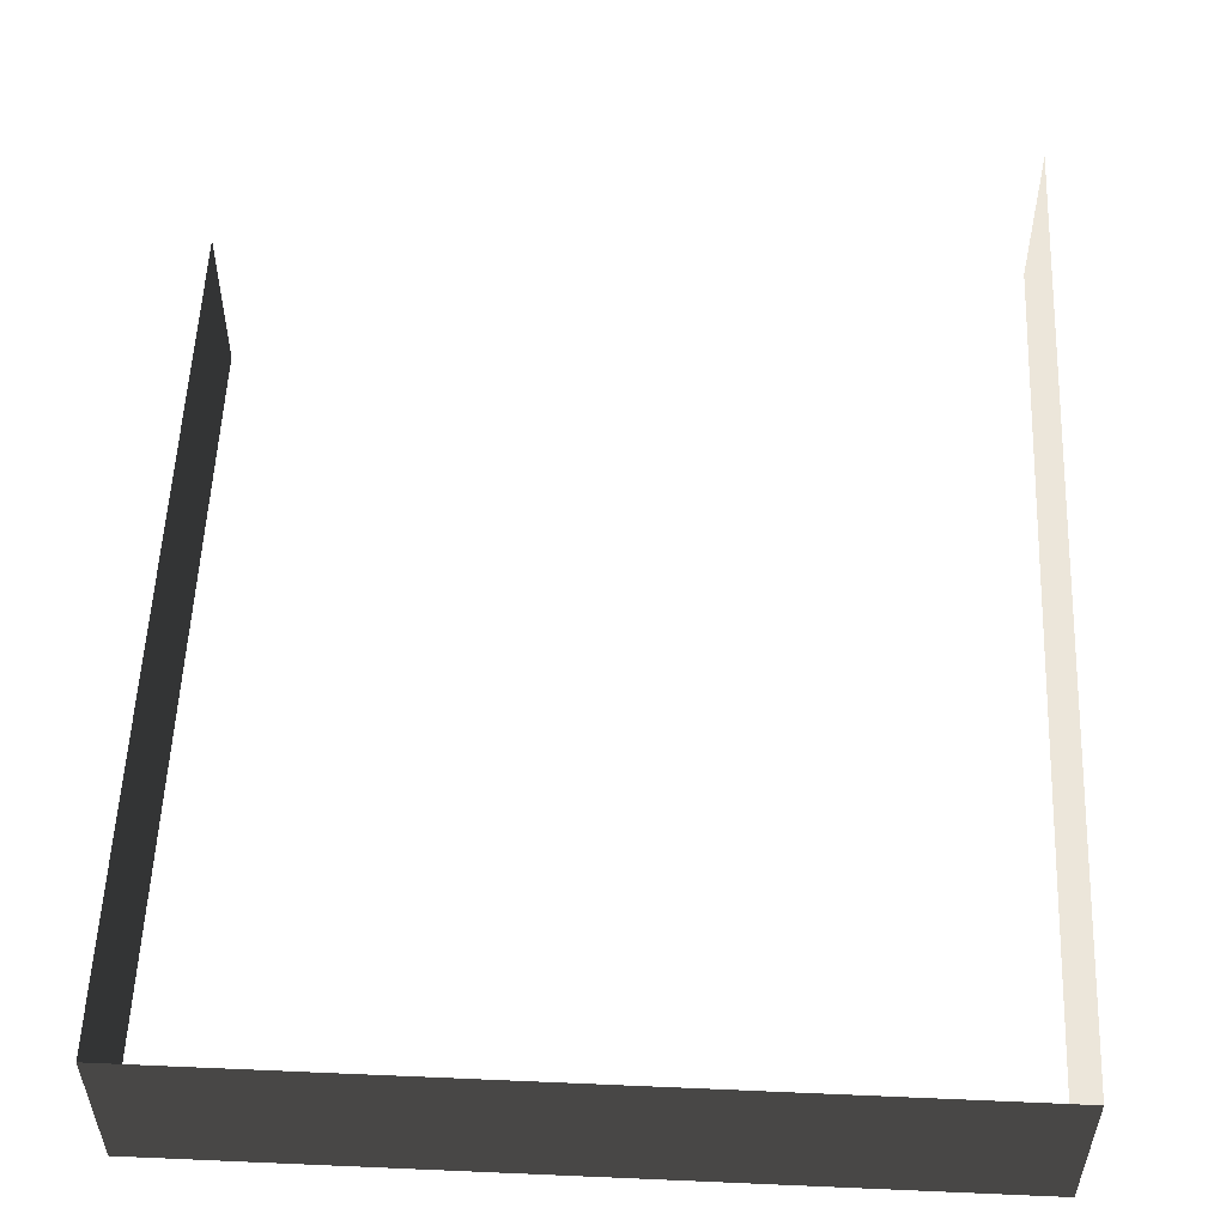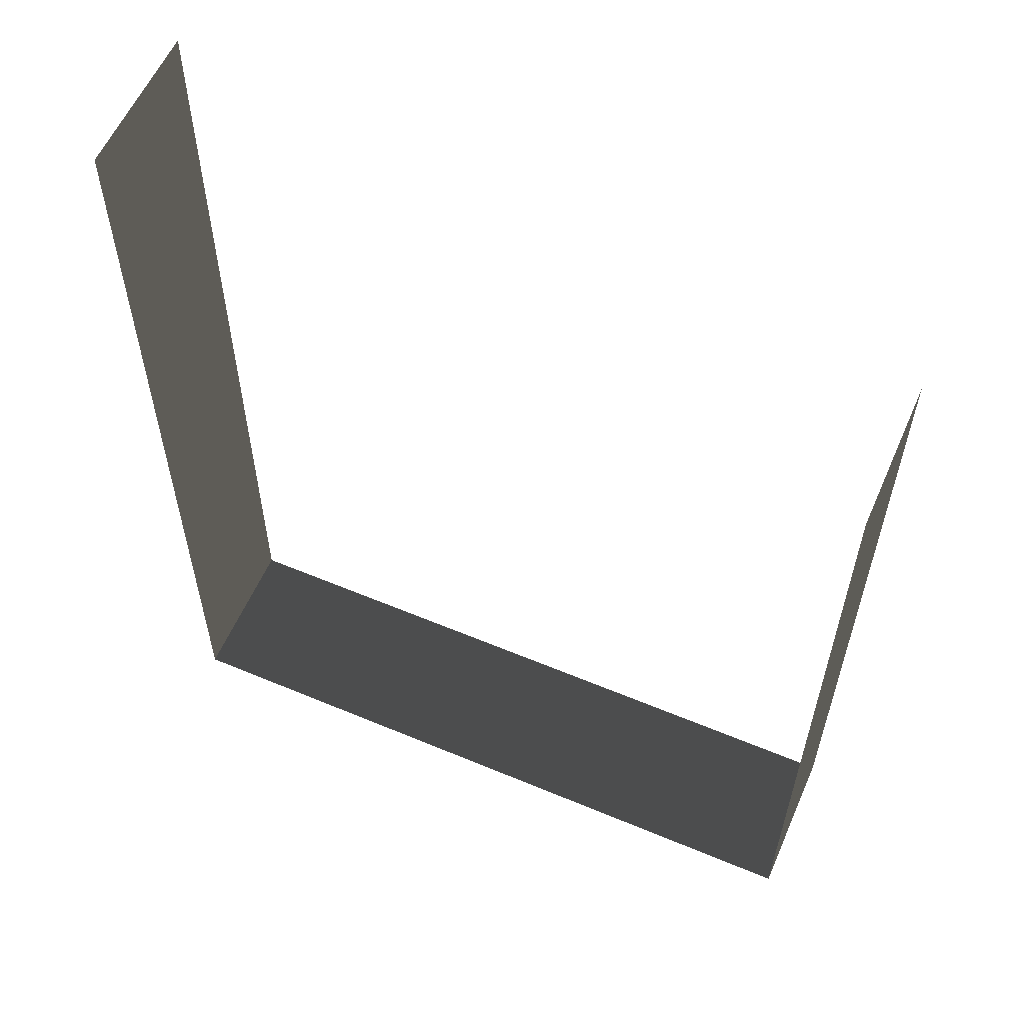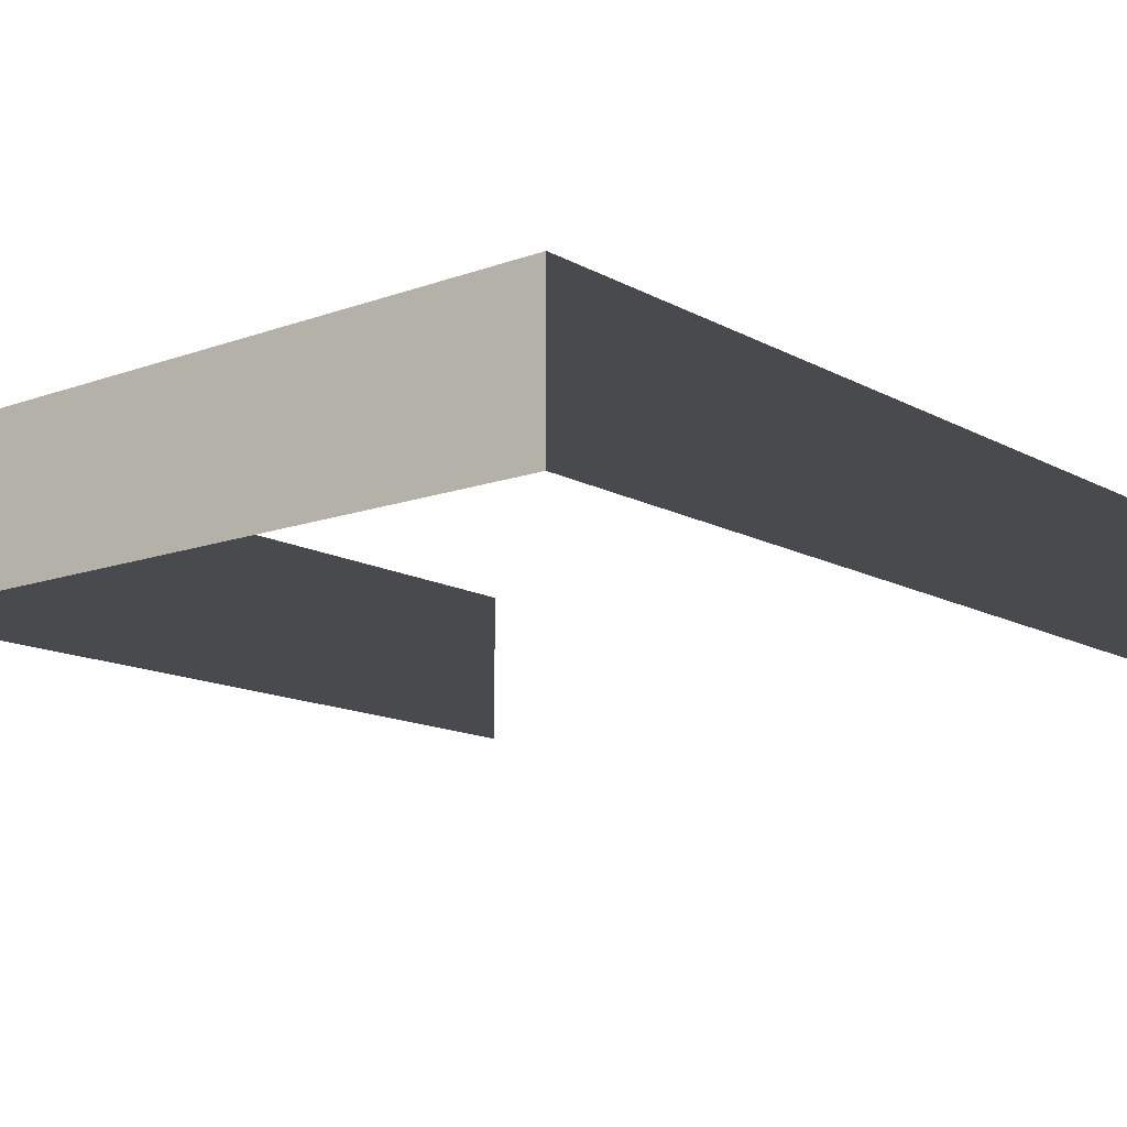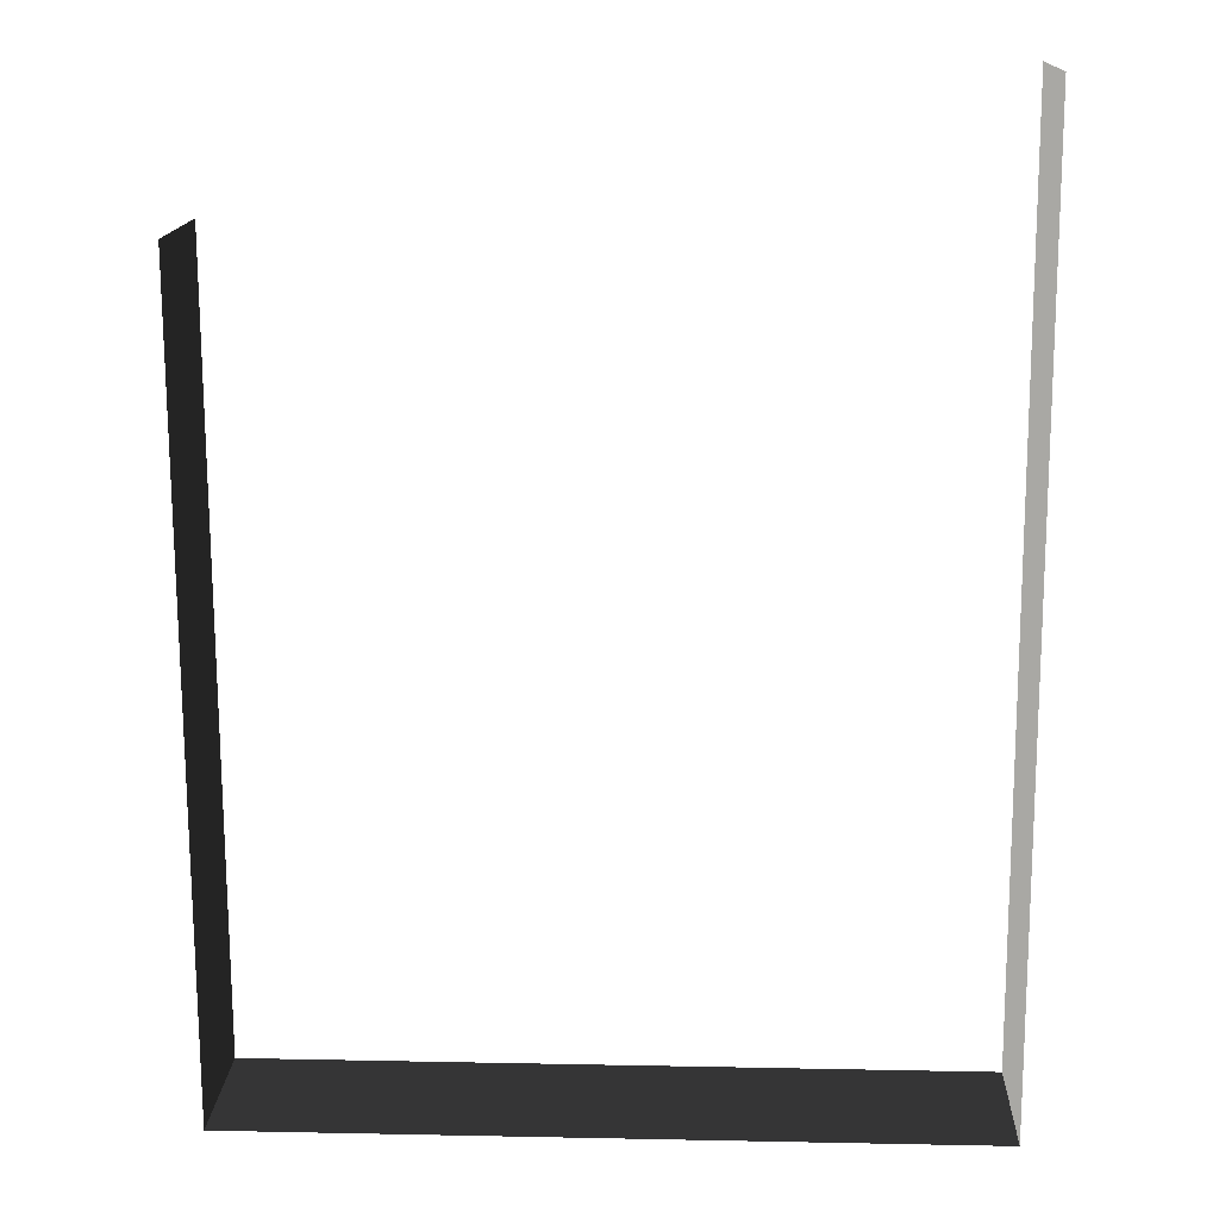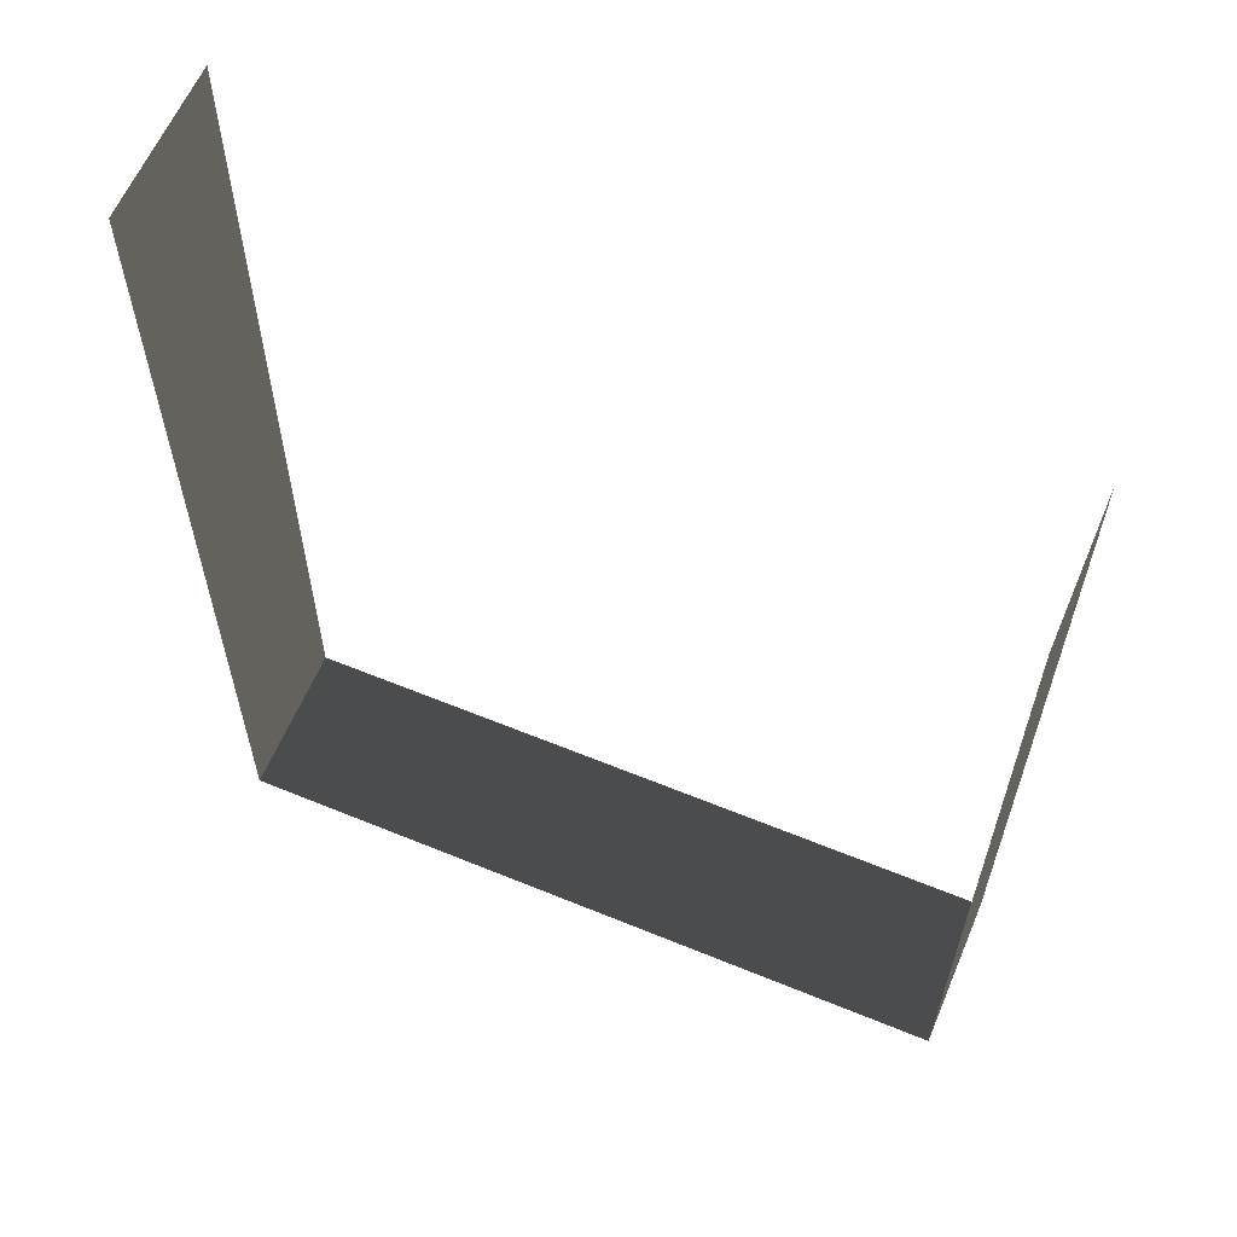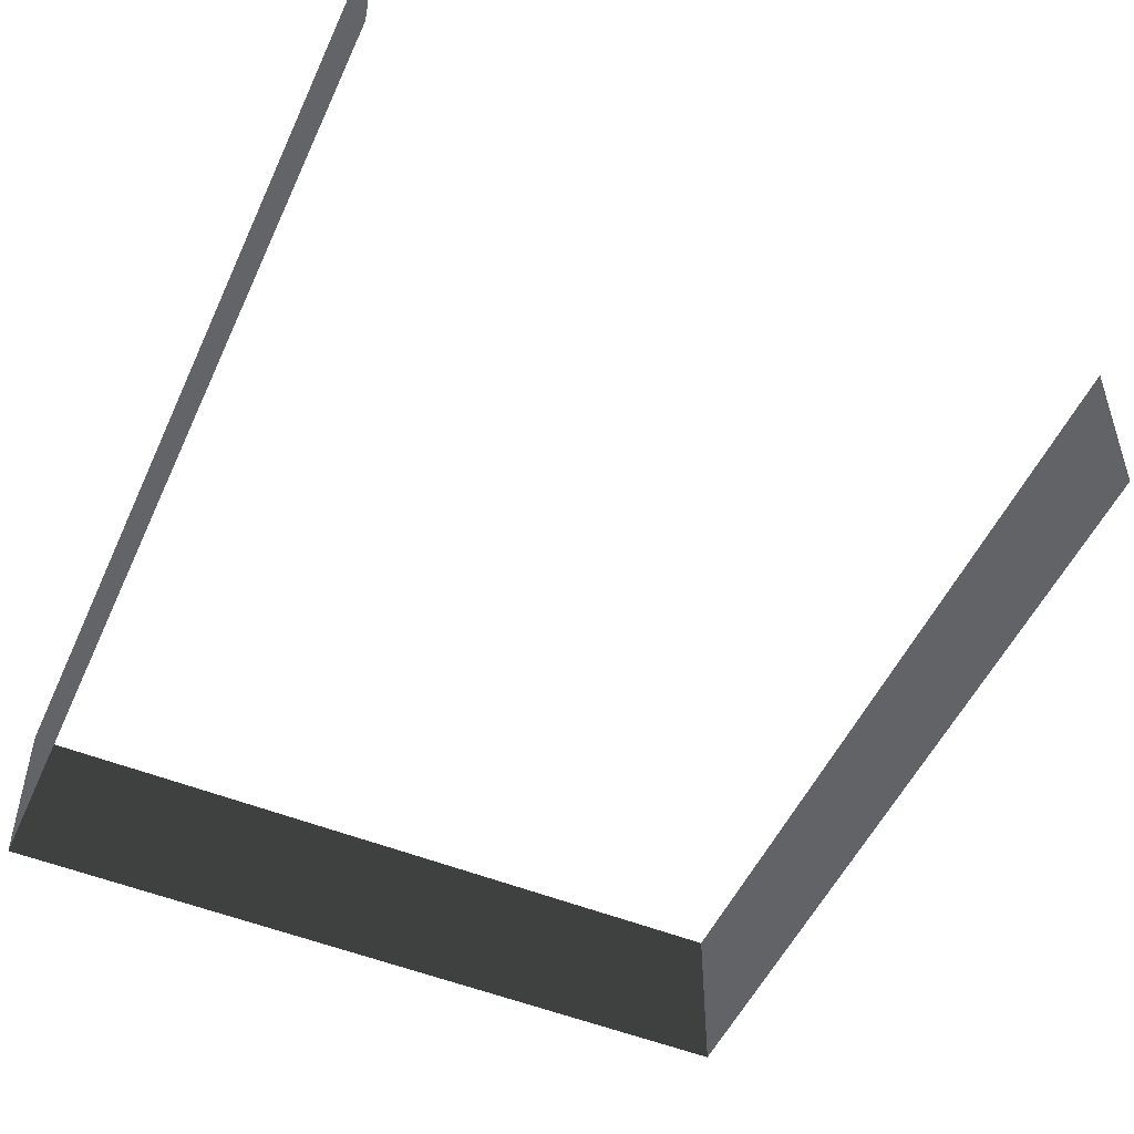
<metadata>
{"format":"obj","ext":"obj","renderer":"f3d","projection":"perspective","resolution":1024,"background":"white","views":[{"elev":54.2,"azim":2.6,"up":"+Z"},{"elev":58.2,"azim":-156.5,"up":"+Y"},{"elev":-13.4,"azim":39.3,"up":"+Z"},{"elev":14.7,"azim":2.4,"up":"+Y"},{"elev":60.8,"azim":-157.2,"up":"+Y"},{"elev":-51.2,"azim":156.2,"up":"+Z"}]}
</metadata>
<code>
v -6.017 20.48 -0.64
v -6.017 20.48 1.36
v -6.099 30.72 1.36
v -6.099 30.72 -0.64
v 3.338 20.47 -0.64
v 3.338 32.48 -0.64
v 3.338 32.48 1.36
v 3.338 20.47 1.36
v 3.338 20.47 -0.64
v 3.338 20.47 1.36
v -6.017 20.48 1.36
v -6.017 20.48 -0.64
v -6.017 20.48 -0.64
v -6.099 30.72 -0.64
v -6.099 30.72 1.36
v -6.017 20.48 1.36
v 3.338 20.47 -0.64
v 3.338 20.47 1.36
v 3.338 32.48 1.36
v 3.338 32.48 -0.64
v 3.338 20.47 -0.64
v -6.017 20.48 -0.64
v -6.017 20.48 1.36
v 3.338 20.47 1.36
g Fence_t1.030_36792_873
f 1 3 2
f 1 4 3
f 5 7 6
f 5 8 7
f 9 11 10
f 9 12 11
f 13 15 14
f 13 16 15
f 17 19 18
f 17 20 19
f 21 23 22
f 21 24 23

</code>
